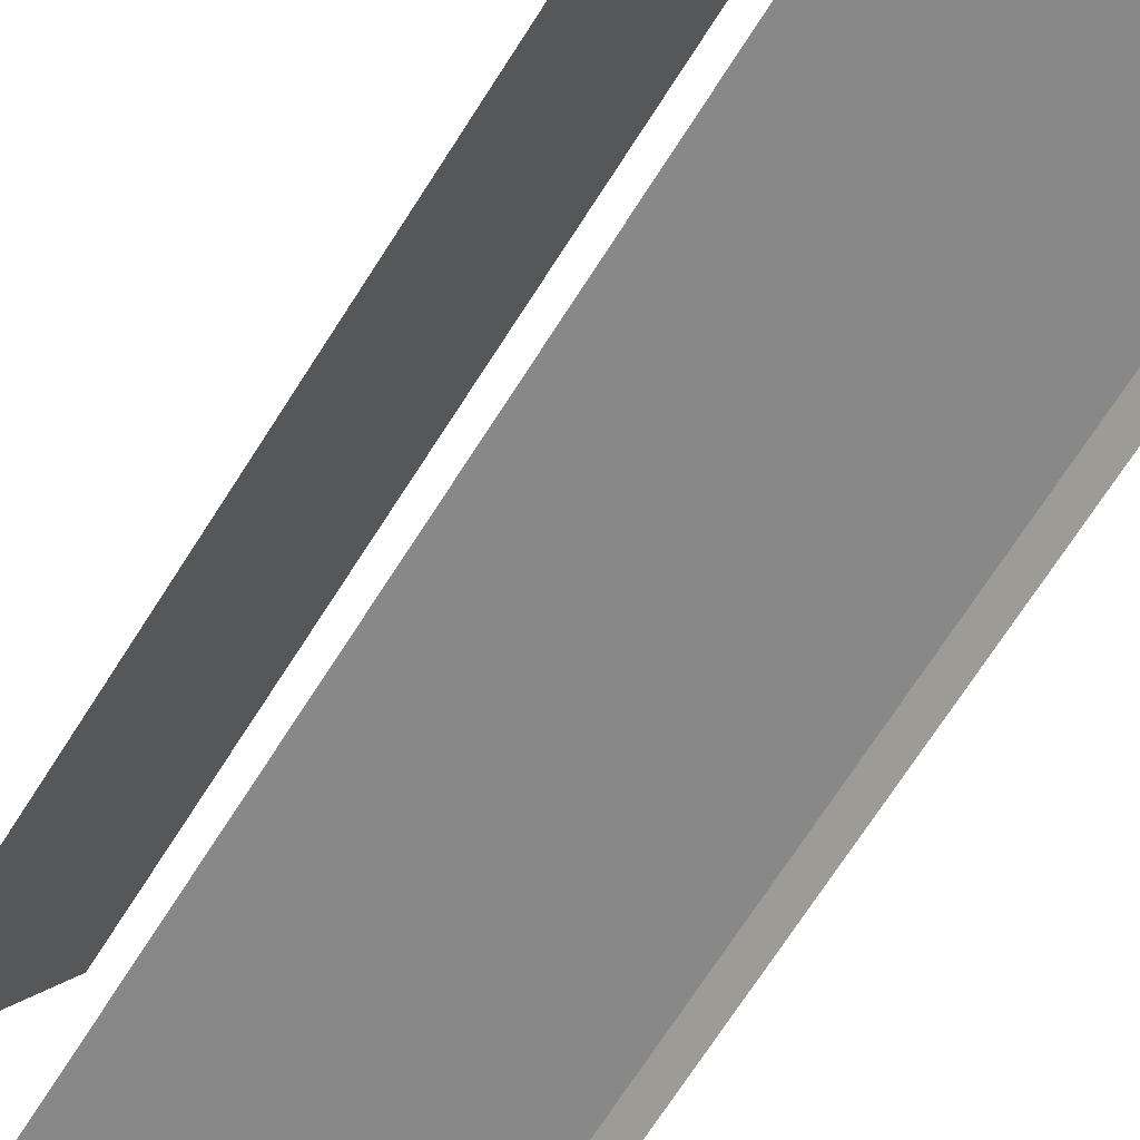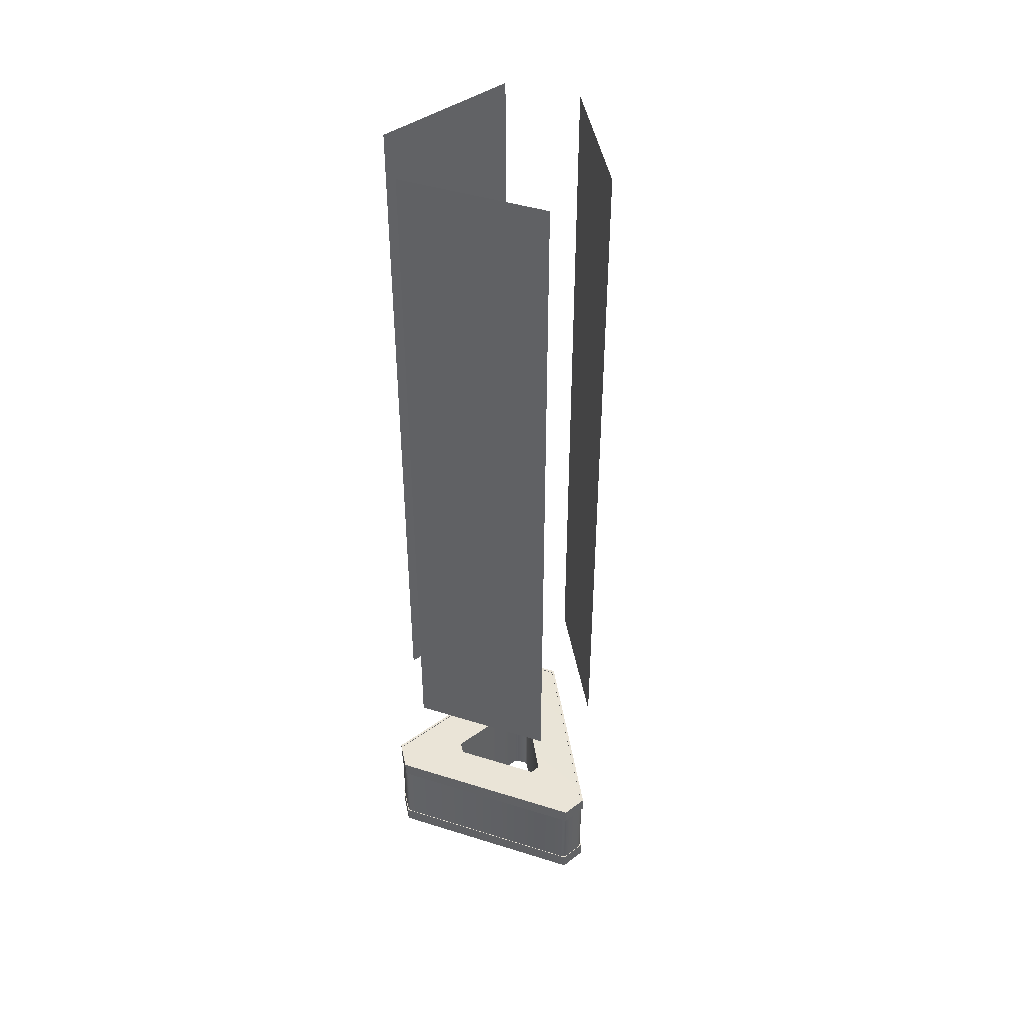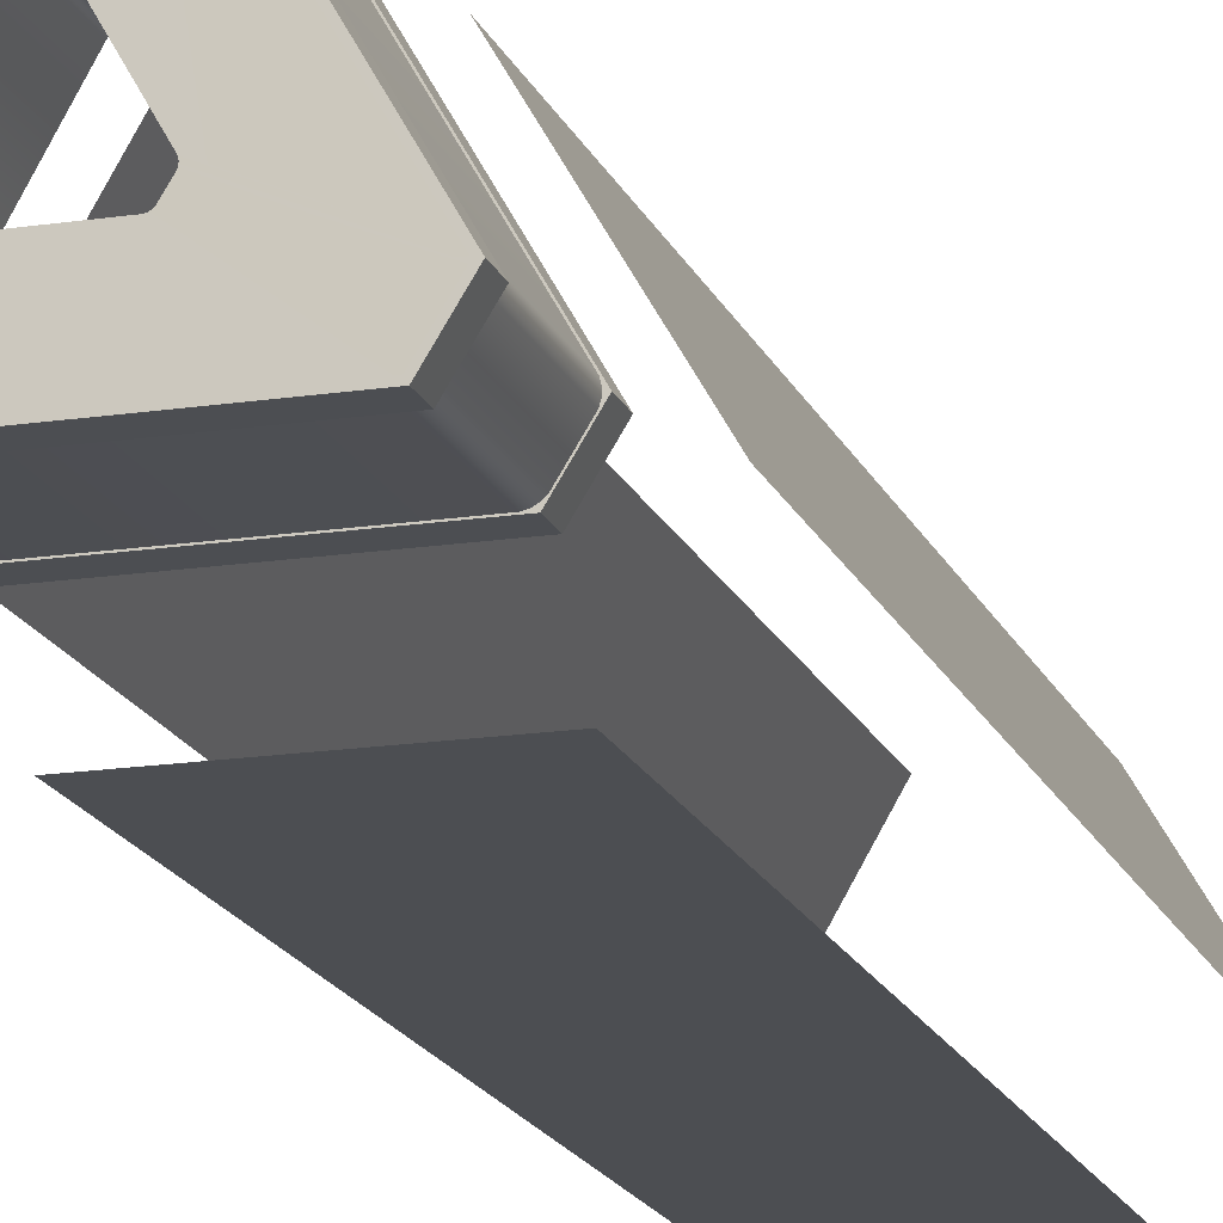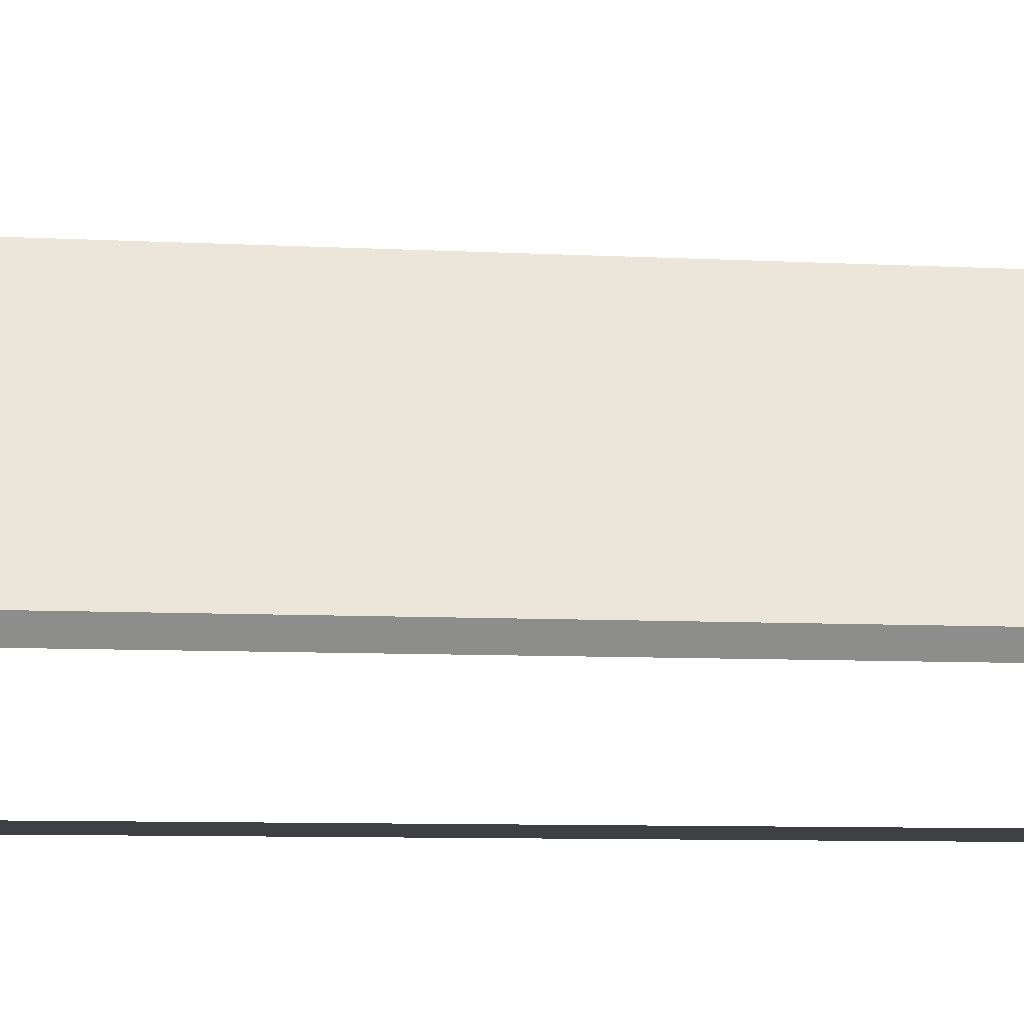
<metadata>
{"format":"obj","ext":"obj","renderer":"f3d","projection":"perspective","resolution":1024,"background":"white","views":[{"elev":-62.9,"azim":-31.1,"up":"+Y"},{"elev":43.6,"azim":20.3,"up":"+Z"},{"elev":-17.0,"azim":-163.0,"up":"+Y"},{"elev":-4.9,"azim":-103.7,"up":"+Y"}]}
</metadata>
<code>
g Earth_Battleship_Mid_HardPoint
v -4.016 -2.208 0.7205
v -3.648 -2.744 -7.734
v -3.646 -2.807 0.7209
v -4.018 -2.145 -7.734
v -4.043 -2.116 0.7204
v -4.045 -2.053 -7.734
v -4.045 -2.03 0.7204
v -4.047 -1.967 -7.734
v -4.021 -1.937 0.7203
v -4.023 -1.874 -7.734
v -0.6472 4.013 0.7283
v -0.6494 4.076 -7.734
v -0.5798 4.082 0.7209
v -0.5819 4.145 -7.734
v -0.5048 4.125 0.7161
v -0.5069 4.188 -7.734
v -0.4121 4.15 0.7135
v -0.4142 4.213 -7.734
v 0.4015 4.15 0.715
v 0.3994 4.213 -7.734
v 0.494 4.125 0.718
v 0.4919 4.188 -7.734
v 0.5683 4.081 0.7229
v 0.5662 4.144 -7.734
v 0.6352 4.013 0.7307
v 0.6331 4.076 -7.734
v 3.971 -2.011 0.7204
v 3.969 -1.948 -7.734
v 3.995 -2.104 0.7205
v 3.993 -2.041 -7.734
v 3.996 -2.194 0.7205
v 3.994 -2.131 -7.734
v 3.974 -2.288 0.7206
v 3.971 -2.225 -7.734
v 3.702 -2.801 0.7209
v 3.7 -2.738 -7.734
v 3.636 -2.871 0.7209
v 3.634 -2.808 -7.734
v 3.563 -2.915 0.7209
v 3.561 -2.852 -7.734
v 3.471 -2.941 0.721
v 3.468 -2.878 -7.734
v -3.405 -2.941 0.721
v -3.408 -2.878 -7.734
v -3.499 -2.916 0.721
v -3.501 -2.853 -7.734
v -3.576 -2.873 0.721
v -3.578 -2.81 -7.734
v -3.646 -2.807 0.7209
v -3.648 -2.744 -7.734
v 8.21 -6.343 -7.734
v 8.377 -6.242 0.7207
v 8.377 -6.242 -7.734
v 8.21 -6.343 0.7207
v 7.999 -6.401 -7.734
v 7.999 -6.401 0.7207
v -7.849 -6.401 -7.734
v -7.849 -6.401 0.7207
v -8.062 -6.346 -7.734
v -8.062 -6.346 0.7207
v -8.24 -6.247 -7.734
v -8.24 -6.247 0.7207
v -8.399 -6.095 -7.734
v -8.399 -6.095 0.7207
v -9.307 -4.628 -7.734
v -9.307 -4.628 0.7207
v -9.369 -4.418 -7.734
v -9.369 -4.418 0.7207
v -9.373 -4.222 -7.734
v -9.373 -4.222 0.7207
v -9.319 -4.009 -7.734
v -9.319 -4.009 0.7207
v -1.541 9.687 -7.734
v -1.541 9.687 0.7207
v -1.387 9.843 -7.734
v -1.387 9.843 0.7207
v -1.215 9.942 -7.734
v -1.215 9.942 0.7207
v -1.003 10 -7.734
v -1.003 10 0.7207
v 0.977 10 -7.734
v 0.977 10 0.7207
v 1.189 9.942 -7.734
v 1.189 9.942 0.7207
v 1.359 9.842 -7.734
v 1.359 9.842 0.7207
v 1.512 9.685 -7.734
v 1.512 9.685 0.7207
v 9.198 -4.175 -7.734
v 9.198 -4.175 0.7207
v 9.255 -4.388 -7.734
v 9.255 -4.388 0.7207
v 9.256 -4.594 -7.734
v 9.256 -4.594 0.7207
v 9.204 -4.808 -7.734
v 9.204 -4.808 0.7207
v 8.528 -6.083 -7.734
v 8.528 -6.083 0.7207
v 8.377 -6.242 -7.734
v 8.377 -6.242 0.7207
v 1.247 9.847 -7.756
v 1.367 10.05 -7.756
v -1.393 10.05 -7.756
v -1.275 9.847 -7.756
v 1.367 10.05 -7.756
v 1.367 10.05 -6.458
v -1.393 10.05 -6.458
v -1.393 10.05 -7.756
v 1.367 10.05 -6.458
v 1.247 9.847 -6.458
v -1.275 9.847 -6.458
v -1.393 10.05 -6.458
v 1.247 9.847 -6.458
v 1.247 9.847 -7.756
v -1.275 9.847 -7.756
v -1.275 9.847 -6.458
v -1.275 9.847 -7.756
v -1.393 10.05 -7.756
v -9.556 -4.323 -7.756
v -9.32 -4.319 -7.756
v -1.393 10.05 -7.756
v -1.393 10.05 -6.458
v -9.556 -4.323 -6.458
v -9.556 -4.323 -7.756
v -1.393 10.05 -6.458
v -1.275 9.847 -6.458
v -9.32 -4.319 -6.458
v -9.556 -4.323 -6.458
v -1.275 9.847 -6.458
v -1.275 9.847 -7.756
v -9.32 -4.319 -7.756
v -9.32 -4.319 -6.458
v -9.32 -4.319 -7.756
v -9.556 -4.323 -7.756
v -8.238 -6.452 -7.756
v -8.125 -6.249 -7.756
v -9.556 -4.323 -7.756
v -9.556 -4.323 -6.458
v -8.238 -6.452 -6.458
v -8.238 -6.452 -7.756
v -9.556 -4.323 -6.458
v -9.32 -4.319 -6.458
v -8.125 -6.249 -6.458
v -8.238 -6.452 -6.458
v -9.32 -4.319 -6.458
v -9.32 -4.319 -7.756
v -8.125 -6.249 -7.756
v -8.125 -6.249 -6.458
v -8.125 -6.249 -7.756
v -8.238 -6.452 -7.756
v 8.39 -6.452 -7.756
v 8.267 -6.249 -7.756
v -8.238 -6.452 -7.756
v -8.238 -6.452 -6.458
v 8.39 -6.452 -6.458
v 8.39 -6.452 -7.756
v -8.238 -6.452 -6.458
v -8.125 -6.249 -6.458
v 8.267 -6.249 -6.458
v 8.39 -6.452 -6.458
v -8.125 -6.249 -6.458
v -8.125 -6.249 -7.756
v 8.267 -6.249 -7.756
v 8.267 -6.249 -6.458
v 8.267 -6.249 -7.756
v 8.39 -6.452 -7.756
v 9.431 -4.489 -7.756
v 9.2 -4.491 -7.756
v 8.39 -6.452 -7.756
v 8.39 -6.452 -6.458
v 9.431 -4.489 -6.458
v 9.431 -4.489 -7.756
v 8.39 -6.452 -6.458
v 8.267 -6.249 -6.458
v 9.2 -4.491 -6.458
v 9.431 -4.489 -6.458
v 8.267 -6.249 -6.458
v 8.267 -6.249 -7.756
v 9.2 -4.491 -7.756
v 9.2 -4.491 -6.458
v 9.2 -4.491 -7.756
v 9.431 -4.489 -7.756
v 1.367 10.05 -7.756
v 1.247 9.847 -7.756
v 9.431 -4.489 -7.756
v 9.431 -4.489 -6.458
v 1.367 10.05 -6.458
v 1.367 10.05 -7.756
v 9.431 -4.489 -6.458
v 9.2 -4.491 -6.458
v 1.247 9.847 -6.458
v 1.367 10.05 -6.458
v 9.2 -4.491 -6.458
v 9.2 -4.491 -7.756
v 1.247 9.847 -7.756
v 1.247 9.847 -6.458
v 1.247 9.847 -0.5078
v 1.367 10.05 -0.5078
v -1.393 10.05 -0.5078
v -1.275 9.847 -0.5078
v 1.367 10.05 -0.5078
v 1.367 10.05 0.7906
v -1.393 10.05 0.7906
v -1.393 10.05 -0.5078
v 1.367 10.05 0.7906
v 1.247 9.847 0.7906
v -1.275 9.847 0.7906
v -1.393 10.05 0.7906
v 1.247 9.847 0.7906
v 1.247 9.847 -0.5078
v -1.275 9.847 -0.5078
v -1.275 9.847 0.7906
v -1.275 9.847 -0.5078
v -1.393 10.05 -0.5078
v -9.556 -4.323 -0.5078
v -9.32 -4.319 -0.5078
v -1.393 10.05 -0.5078
v -1.393 10.05 0.7906
v -9.556 -4.323 0.7906
v -9.556 -4.323 -0.5078
v -1.393 10.05 0.7906
v -1.275 9.847 0.7906
v -9.32 -4.319 0.7906
v -9.556 -4.323 0.7906
v -1.275 9.847 0.7906
v -1.275 9.847 -0.5078
v -9.32 -4.319 -0.5078
v -9.32 -4.319 0.7906
v -9.32 -4.319 -0.5078
v -9.556 -4.323 -0.5078
v -8.238 -6.452 -0.5078
v -8.125 -6.249 -0.5078
v -9.556 -4.323 -0.5078
v -9.556 -4.323 0.7906
v -8.238 -6.452 0.7906
v -8.238 -6.452 -0.5078
v -9.556 -4.323 0.7906
v -9.32 -4.319 0.7906
v -8.125 -6.249 0.7906
v -8.238 -6.452 0.7906
v -9.32 -4.319 0.7906
v -9.32 -4.319 -0.5078
v -8.125 -6.249 -0.5078
v -8.125 -6.249 0.7906
v -8.125 -6.249 -0.5078
v -8.238 -6.452 -0.5078
v 8.39 -6.452 -0.5078
v 8.267 -6.249 -0.5078
v -8.238 -6.452 -0.5078
v -8.238 -6.452 0.7906
v 8.39 -6.452 0.7906
v 8.39 -6.452 -0.5078
v -8.238 -6.452 0.7906
v -8.125 -6.249 0.7906
v 8.267 -6.249 0.7906
v 8.39 -6.452 0.7906
v -8.125 -6.249 0.7906
v -8.125 -6.249 -0.5078
v 8.267 -6.249 -0.5078
v 8.267 -6.249 0.7906
v 8.267 -6.249 -0.5078
v 8.39 -6.452 -0.5078
v 9.431 -4.489 -0.5078
v 9.2 -4.491 -0.5078
v 8.39 -6.452 -0.5078
v 8.39 -6.452 0.7906
v 9.431 -4.489 0.7906
v 9.431 -4.489 -0.5078
v 8.39 -6.452 0.7906
v 8.267 -6.249 0.7906
v 9.2 -4.491 0.7906
v 9.431 -4.489 0.7906
v 8.267 -6.249 0.7906
v 8.267 -6.249 -0.5078
v 9.2 -4.491 -0.5078
v 9.2 -4.491 0.7906
v 9.2 -4.491 -0.5078
v 9.431 -4.489 -0.5078
v 1.367 10.05 -0.5078
v 1.247 9.847 -0.5078
v 9.431 -4.489 -0.5078
v 9.431 -4.489 0.7906
v 1.367 10.05 0.7906
v 1.367 10.05 -0.5078
v 9.431 -4.489 0.7906
v 9.2 -4.491 0.7906
v 1.247 9.847 0.7906
v 1.367 10.05 0.7906
v 9.2 -4.491 0.7906
v 9.2 -4.491 -0.5078
v 1.247 9.847 -0.5078
v 1.247 9.847 0.7906
v -8.814 -1.927 68.8
v -8.814 -1.927 11.1
v -3.024 8.101 11.1
v -3.024 8.101 68.8
v 2.926 8.271 68.8
v 2.926 8.271 11.1
v 8.715 -1.756 11.1
v 8.715 -1.756 68.8
v 5.888 -6.994 68.8
v 5.888 -6.994 11.1
v -5.691 -6.994 11.1
v -5.691 -6.994 68.8
v 0.3994 4.213 -7.734
v 0.977 10 -7.734
v -1.003 10 -7.734
v -0.4142 4.213 -7.734
v 0.4919 4.188 -7.734
v -1.215 9.942 -7.734
v 1.189 9.942 -7.734
v -0.5069 4.188 -7.734
v 0.5662 4.144 -7.734
v -1.387 9.843 -7.734
v 1.359 9.842 -7.734
v -0.5819 4.145 -7.734
v 0.6331 4.076 -7.734
v -1.541 9.687 -7.734
v 1.512 9.685 -7.734
v -0.6494 4.076 -7.734
v 3.969 -1.948 -7.734
v -9.319 -4.009 -7.734
v 9.198 -4.175 -7.734
v -4.023 -1.874 -7.734
v 3.993 -2.041 -7.734
v -9.373 -4.222 -7.734
v 9.255 -4.388 -7.734
v -4.047 -1.967 -7.734
v 3.994 -2.131 -7.734
v -9.369 -4.418 -7.734
v 9.256 -4.594 -7.734
v -4.045 -2.053 -7.734
v 3.971 -2.225 -7.734
v -9.307 -4.628 -7.734
v 9.204 -4.808 -7.734
v -4.018 -2.145 -7.734
v 3.7 -2.738 -7.734
v -8.399 -6.095 -7.734
v 8.528 -6.083 -7.734
v -3.648 -2.744 -7.734
v 3.634 -2.808 -7.734
v -8.24 -6.247 -7.734
v 8.377 -6.242 -7.734
v -3.578 -2.81 -7.734
v 3.561 -2.852 -7.734
v -8.062 -6.346 -7.734
v 8.21 -6.343 -7.734
v -3.501 -2.853 -7.734
v 3.468 -2.878 -7.734
v -7.849 -6.401 -7.734
v 7.999 -6.401 -7.734
v -3.408 -2.878 -7.734
v 0.977 10 0.7207
v 0.4015 4.15 0.715
v -0.4121 4.15 0.7135
v -1.003 10 0.7207
v 1.189 9.942 0.7207
v -0.5048 4.125 0.7161
v 0.494 4.125 0.718
v -1.215 9.942 0.7207
v 1.359 9.842 0.7207
v -0.5798 4.082 0.7209
v 0.5683 4.081 0.7229
v -1.387 9.843 0.7207
v 1.512 9.685 0.7207
v -0.6472 4.013 0.7283
v 0.6352 4.013 0.7307
v -1.541 9.687 0.7207
v 9.198 -4.175 0.7207
v -4.021 -1.937 0.7203
v 3.971 -2.011 0.7204
v -9.319 -4.009 0.7207
v 9.255 -4.388 0.7207
v -4.045 -2.03 0.7204
v 3.995 -2.104 0.7205
v -9.373 -4.222 0.7207
v 9.256 -4.594 0.7207
v -4.043 -2.116 0.7204
v 3.996 -2.194 0.7205
v -9.369 -4.418 0.7207
v 9.204 -4.808 0.7207
v -4.016 -2.208 0.7205
v 3.974 -2.288 0.7206
v -9.307 -4.628 0.7207
v 8.528 -6.083 0.7207
v -3.646 -2.807 0.7209
v 3.702 -2.801 0.7209
v -8.399 -6.095 0.7207
v 8.377 -6.242 0.7207
v -3.576 -2.873 0.721
v 3.636 -2.871 0.7209
v -8.24 -6.247 0.7207
v 8.21 -6.343 0.7207
v -3.499 -2.916 0.721
v 3.563 -2.915 0.7209
v -8.062 -6.346 0.7207
v 7.999 -6.401 0.7207
v -3.405 -2.941 0.721
v 3.471 -2.941 0.721
v -7.849 -6.401 0.7207
g Earth_Battleship_Mid_HardPoint_0
f 3 2 1
f 2 4 1
f 1 4 5
f 4 6 5
f 5 6 7
f 6 8 7
f 7 8 9
f 8 10 9
f 9 10 11
f 10 12 11
f 11 12 13
f 12 14 13
f 13 14 15
f 14 16 15
f 15 16 17
f 16 18 17
f 17 18 19
f 18 20 19
f 21 19 20
f 22 21 20
f 23 21 22
f 24 23 22
f 25 23 24
f 26 25 24
f 25 26 27
f 26 28 27
f 27 28 29
f 28 30 29
f 29 30 31
f 30 32 31
f 31 32 33
f 32 34 33
f 33 34 35
f 34 36 35
f 35 36 37
f 36 38 37
f 37 38 39
f 38 40 39
f 39 40 41
f 40 42 41
f 41 42 43
f 42 44 43
f 43 44 45
f 44 46 45
f 45 46 47
f 46 48 47
f 47 48 49
f 48 50 49
f 53 52 51
f 52 54 51
f 51 54 55
f 54 56 55
f 55 56 57
f 56 58 57
f 57 58 59
f 58 60 59
f 59 60 61
f 60 62 61
f 61 62 63
f 62 64 63
f 63 64 65
f 64 66 65
f 65 66 67
f 66 68 67
f 67 68 69
f 68 70 69
f 69 70 71
f 70 72 71
f 71 72 73
f 72 74 73
f 73 74 75
f 74 76 75
f 75 76 77
f 76 78 77
f 77 78 79
f 78 80 79
f 79 80 81
f 80 82 81
f 83 81 82
f 84 83 82
f 85 83 84
f 86 85 84
f 87 85 86
f 88 87 86
f 87 88 89
f 88 90 89
f 89 90 91
f 90 92 91
f 91 92 93
f 92 94 93
f 93 94 95
f 94 96 95
f 95 96 97
f 96 98 97
f 97 98 99
f 98 100 99
f 103 102 101
f 104 103 101
f 107 106 105
f 108 107 105
f 111 110 109
f 112 111 109
f 115 114 113
f 116 115 113
f 119 118 117
f 120 119 117
f 123 122 121
f 124 123 121
f 127 126 125
f 128 127 125
f 131 130 129
f 132 131 129
f 135 134 133
f 136 135 133
f 139 138 137
f 140 139 137
f 143 142 141
f 144 143 141
f 147 146 145
f 148 147 145
f 151 150 149
f 152 151 149
f 155 154 153
f 156 155 153
f 159 158 157
f 160 159 157
f 163 162 161
f 164 163 161
f 167 166 165
f 168 167 165
f 171 170 169
f 172 171 169
f 175 174 173
f 176 175 173
f 179 178 177
f 180 179 177
f 183 182 181
f 184 183 181
f 187 186 185
f 188 187 185
f 191 190 189
f 192 191 189
f 195 194 193
f 196 195 193
f 199 198 197
f 200 199 197
f 203 202 201
f 204 203 201
f 207 206 205
f 208 207 205
f 211 210 209
f 212 211 209
f 215 214 213
f 216 215 213
f 219 218 217
f 220 219 217
f 223 222 221
f 224 223 221
f 227 226 225
f 228 227 225
f 231 230 229
f 232 231 229
f 235 234 233
f 236 235 233
f 239 238 237
f 240 239 237
f 243 242 241
f 244 243 241
f 247 246 245
f 248 247 245
f 251 250 249
f 252 251 249
f 255 254 253
f 256 255 253
f 259 258 257
f 260 259 257
f 263 262 261
f 264 263 261
f 267 266 265
f 268 267 265
f 271 270 269
f 272 271 269
f 275 274 273
f 276 275 273
f 279 278 277
f 280 279 277
f 283 282 281
f 284 283 281
f 287 286 285
f 288 287 285
f 291 290 289
f 292 291 289
f 295 294 293
f 296 295 293
f 299 298 297
f 300 299 297
f 303 302 301
f 304 303 301
f 307 306 305
f 308 307 305
f 309 305 306
f 310 307 308
f 311 309 306
f 312 310 308
f 313 309 311
f 314 310 312
f 315 313 311
f 316 314 312
f 317 313 315
f 318 314 316
f 319 317 315
f 320 318 316
f 317 319 321
f 322 318 320
f 319 323 321
f 324 322 320
f 321 323 325
f 326 322 324
f 323 327 325
f 328 326 324
f 325 327 329
f 330 326 328
f 327 331 329
f 332 330 328
f 329 331 333
f 334 330 332
f 331 335 333
f 336 334 332
f 333 335 337
f 338 334 336
f 335 339 337
f 340 338 336
f 337 339 341
f 342 338 340
f 339 343 341
f 344 342 340
f 341 343 345
f 346 342 344
f 343 347 345
f 348 346 344
f 345 347 349
f 350 346 348
f 347 351 349
f 352 350 348
f 349 351 352
f 351 350 352
f 355 354 353
f 356 355 353
f 357 353 354
f 358 355 356
f 359 357 354
f 360 358 356
f 361 357 359
f 362 358 360
f 363 361 359
f 364 362 360
f 365 361 363
f 366 362 364
f 367 365 363
f 368 366 364
f 365 367 369
f 370 366 368
f 367 371 369
f 372 370 368
f 369 371 373
f 374 370 372
f 371 375 373
f 376 374 372
f 373 375 377
f 378 374 376
f 375 379 377
f 380 378 376
f 377 379 381
f 382 378 380
f 379 383 381
f 384 382 380
f 381 383 385
f 386 382 384
f 383 387 385
f 388 386 384
f 385 387 389
f 390 386 388
f 387 391 389
f 392 390 388
f 389 391 393
f 394 390 392
f 391 395 393
f 396 394 392
f 393 395 397
f 398 394 396
f 395 399 397
f 400 398 396
f 397 399 400
f 399 398 400

</code>
